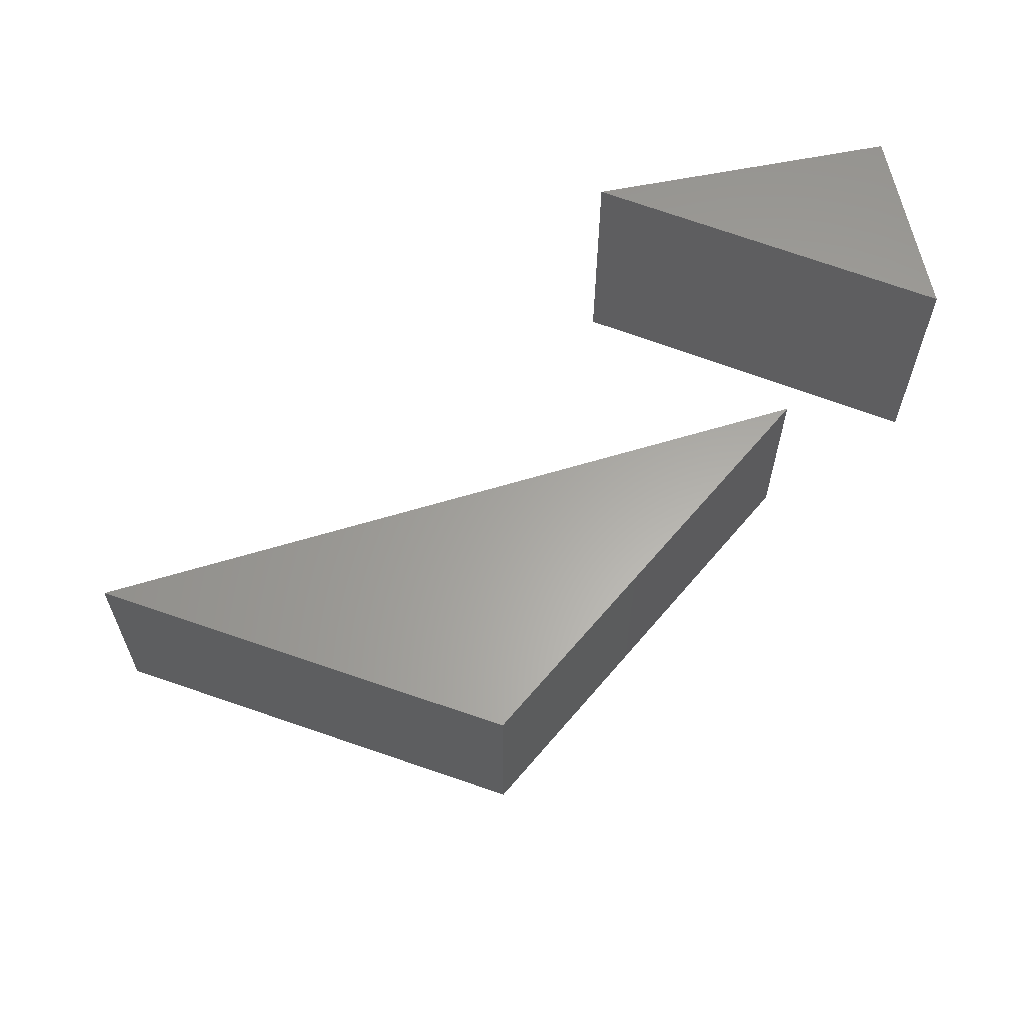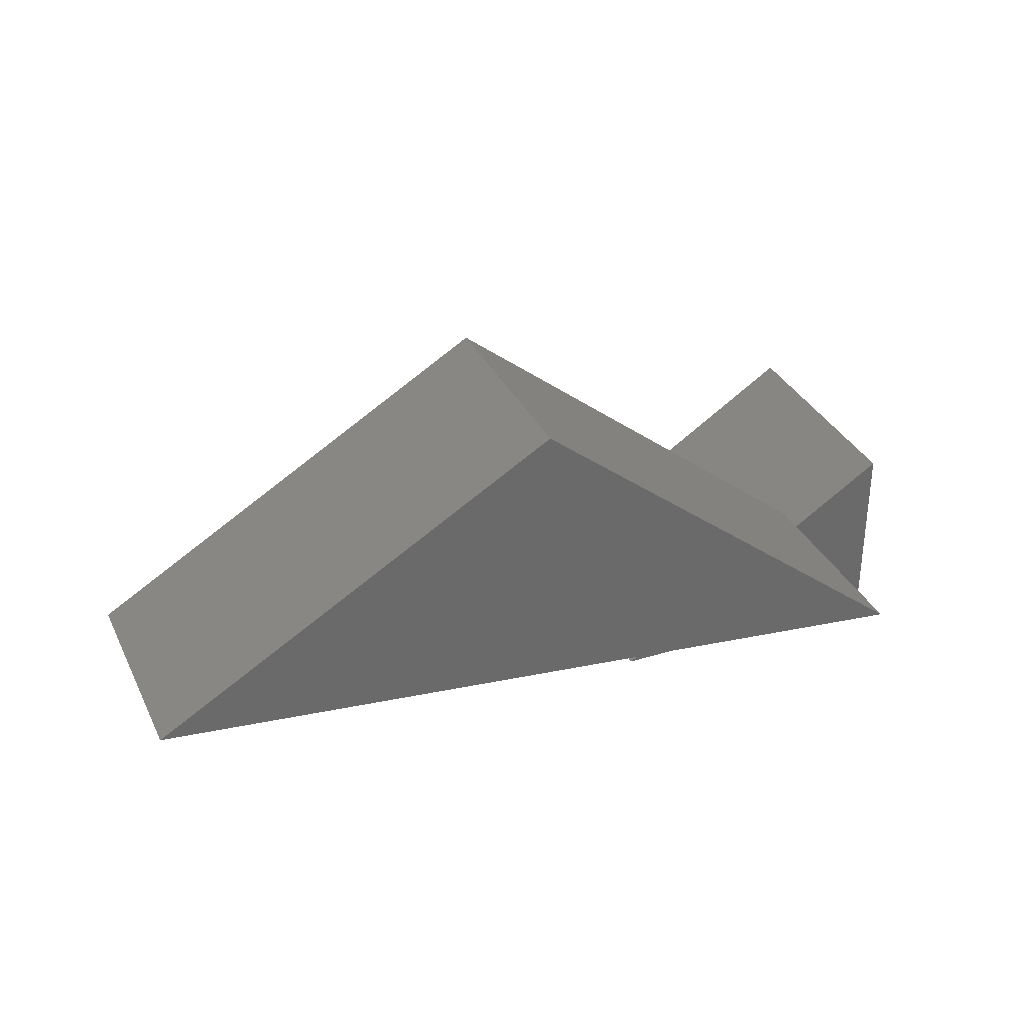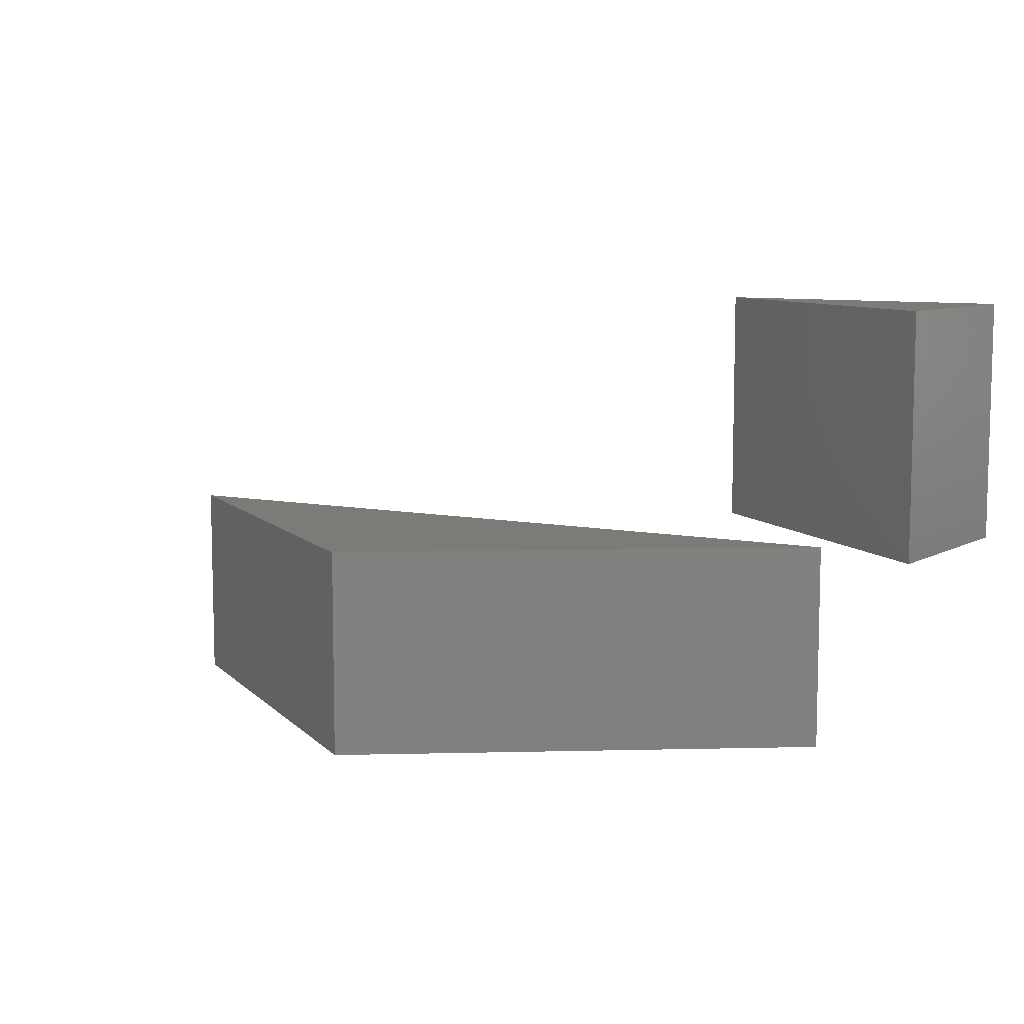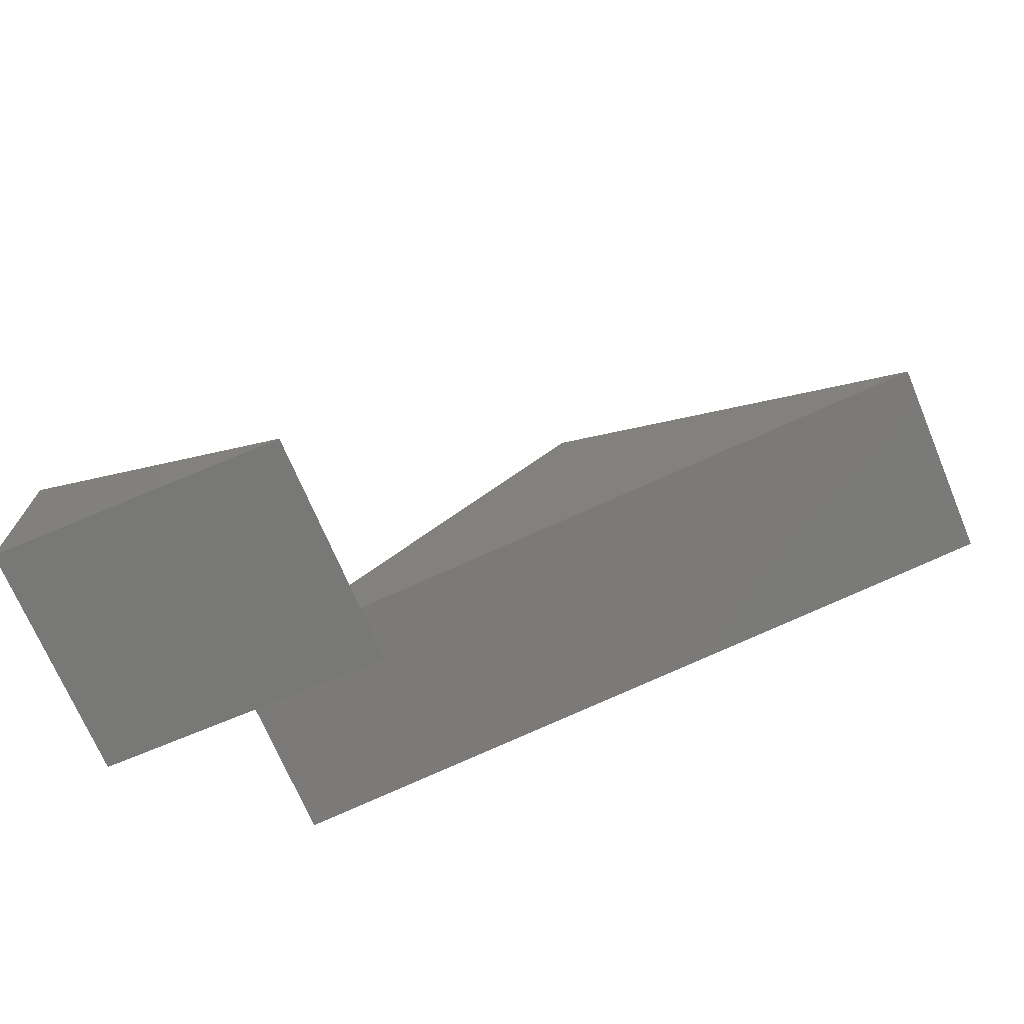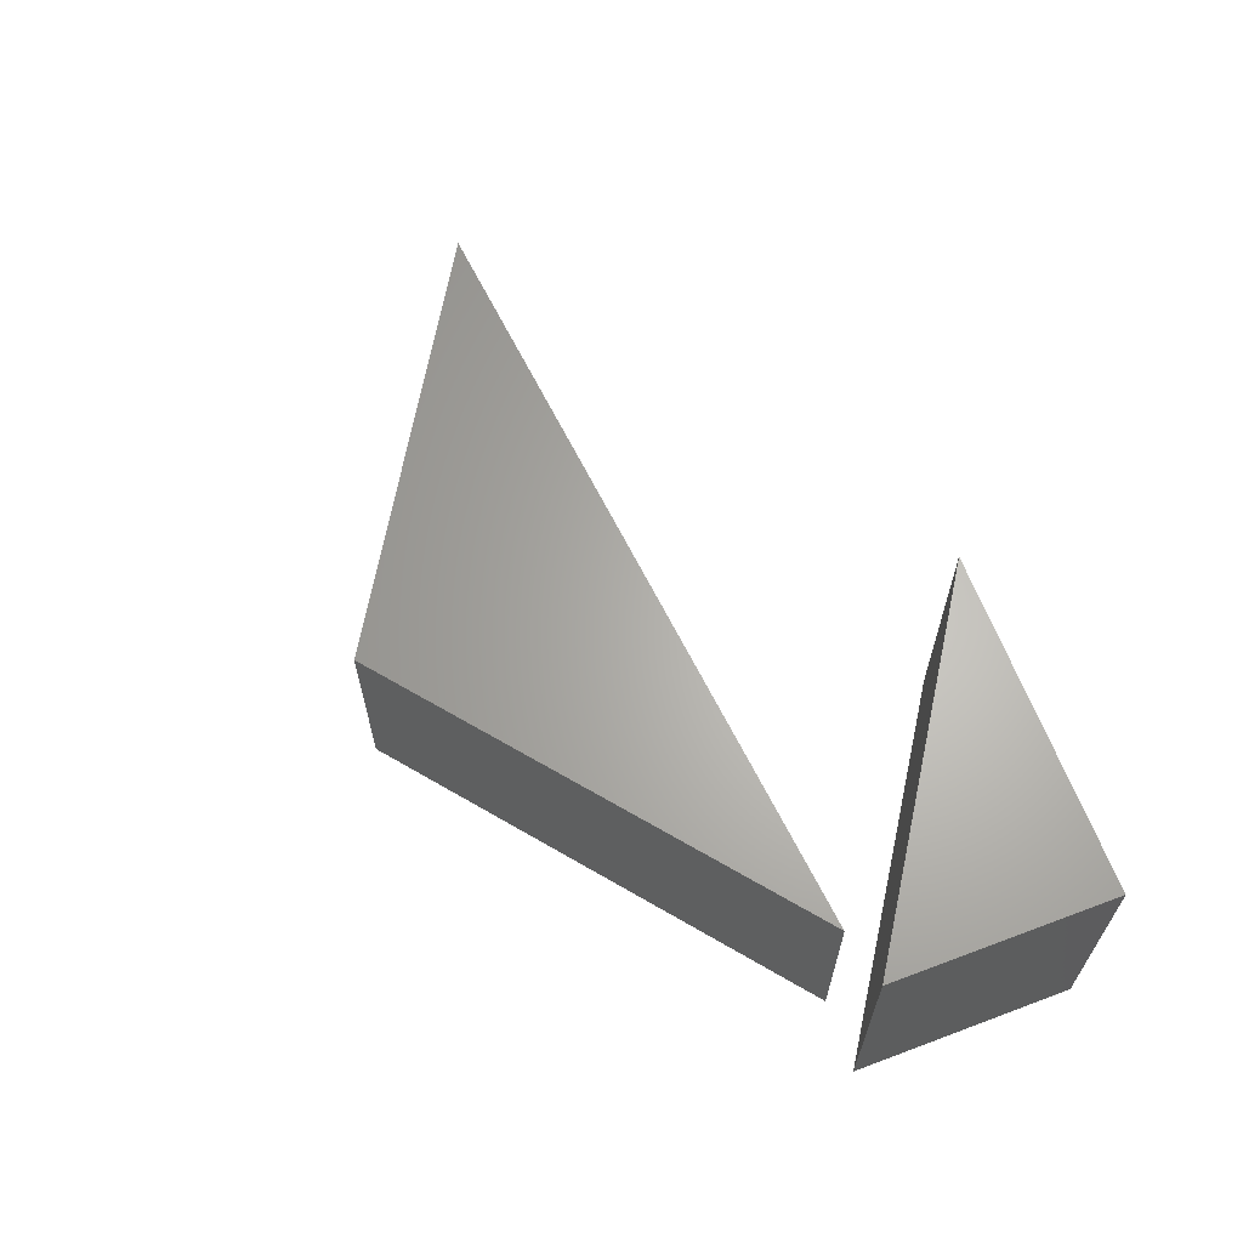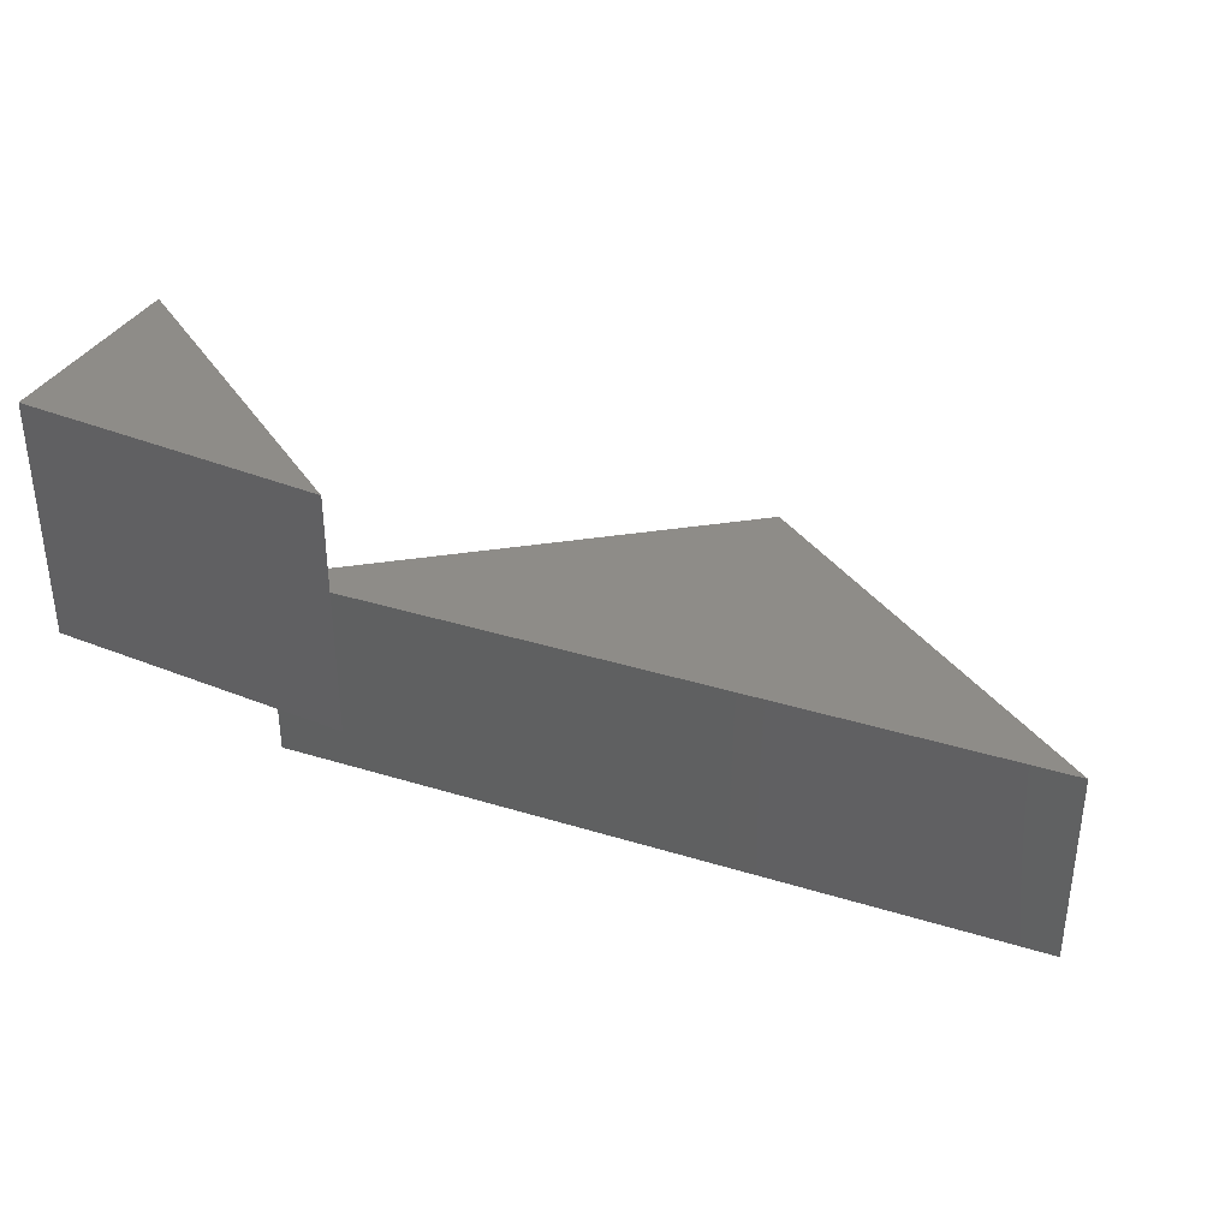
<metadata>
{"format":"stl","ext":"stl","renderer":"f3d","projection":"perspective","resolution":1024,"background":"white","views":[{"elev":62.1,"azim":-11.4,"up":"+Y"},{"elev":33.5,"azim":-22.7,"up":"+Z"},{"elev":8.5,"azim":35.0,"up":"+Y"},{"elev":-70.9,"azim":-157.2,"up":"+Z"},{"elev":64.7,"azim":69.2,"up":"+Y"},{"elev":37.1,"azim":-152.6,"up":"+Y"}]}
</metadata>
<code>
# stl→obj: 18 verts, 22 faces
v -0.0157 -0.01587 0.4347
v -0.7212 -0.01587 0.01146
v -0.7212 -0.381 0.01146
v -0.0157 -0.381 0.4347
v 0.6898 -0.01587 -0.1296
v 0.6898 -0.381 -0.1296
v -0.7212 0 0.01146
v -0.0157 0 0.4347
v 0.6898 0 -0.1296
v 0.6898 1.041e-17 -0.1296
v -0.7212 1.041e-17 0.01146
v -0.0157 1.041e-17 0.4347
v 0.8968 0 -0.05556
v 0.3466 0.4444 -0.4153
v 0.3466 0 -0.4153
v 0.8968 0.4444 -0.05556
v 0.8968 0 -0.4153
v 0.8968 0.4444 -0.4153
f 1 2 3
f 1 3 4
f 2 5 6
f 2 6 3
f 5 1 4
f 5 4 6
f 1 7 2
f 1 8 7
f 6 4 3
f 2 9 5
f 2 7 9
f 5 8 1
f 5 9 8
f 10 11 12
f 13 14 15
f 13 16 14
f 13 15 17
f 17 16 13
f 17 18 16
f 16 18 14
f 15 18 17
f 15 14 18

</code>
